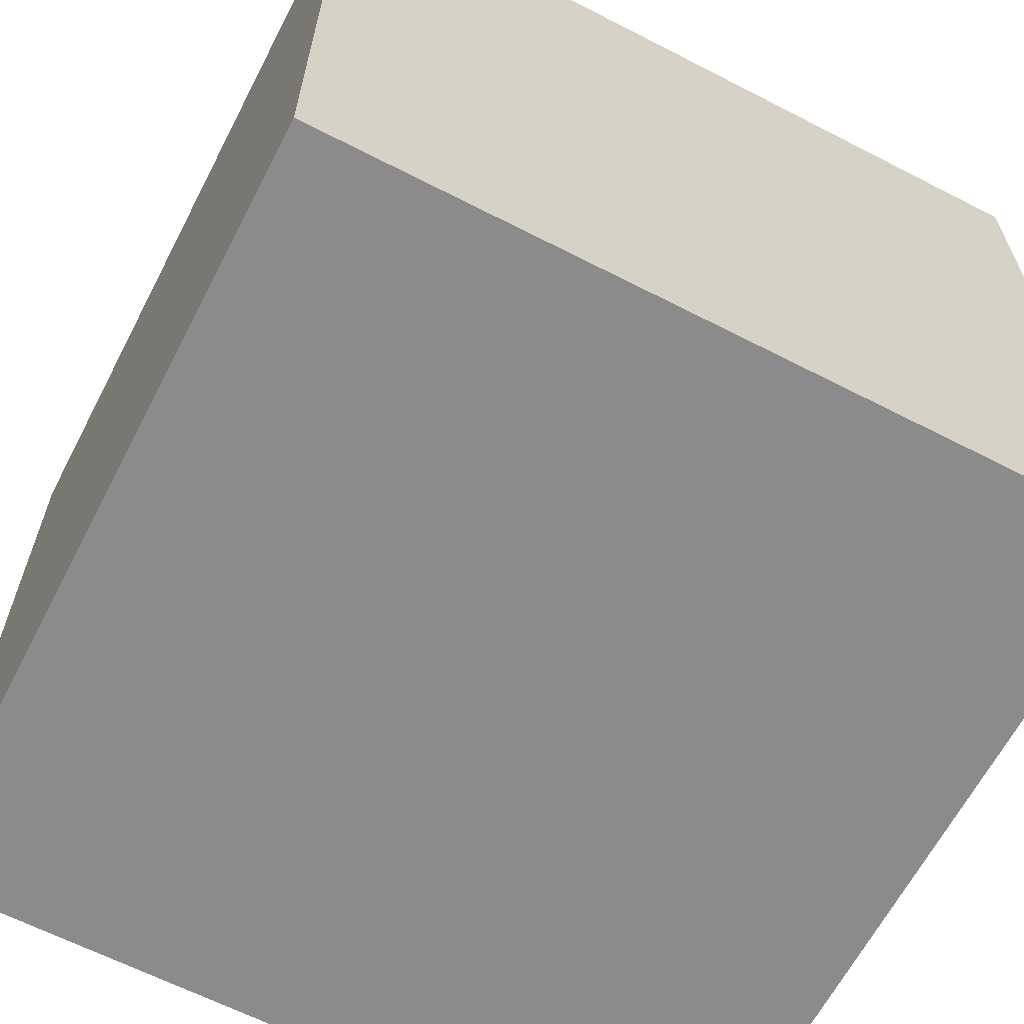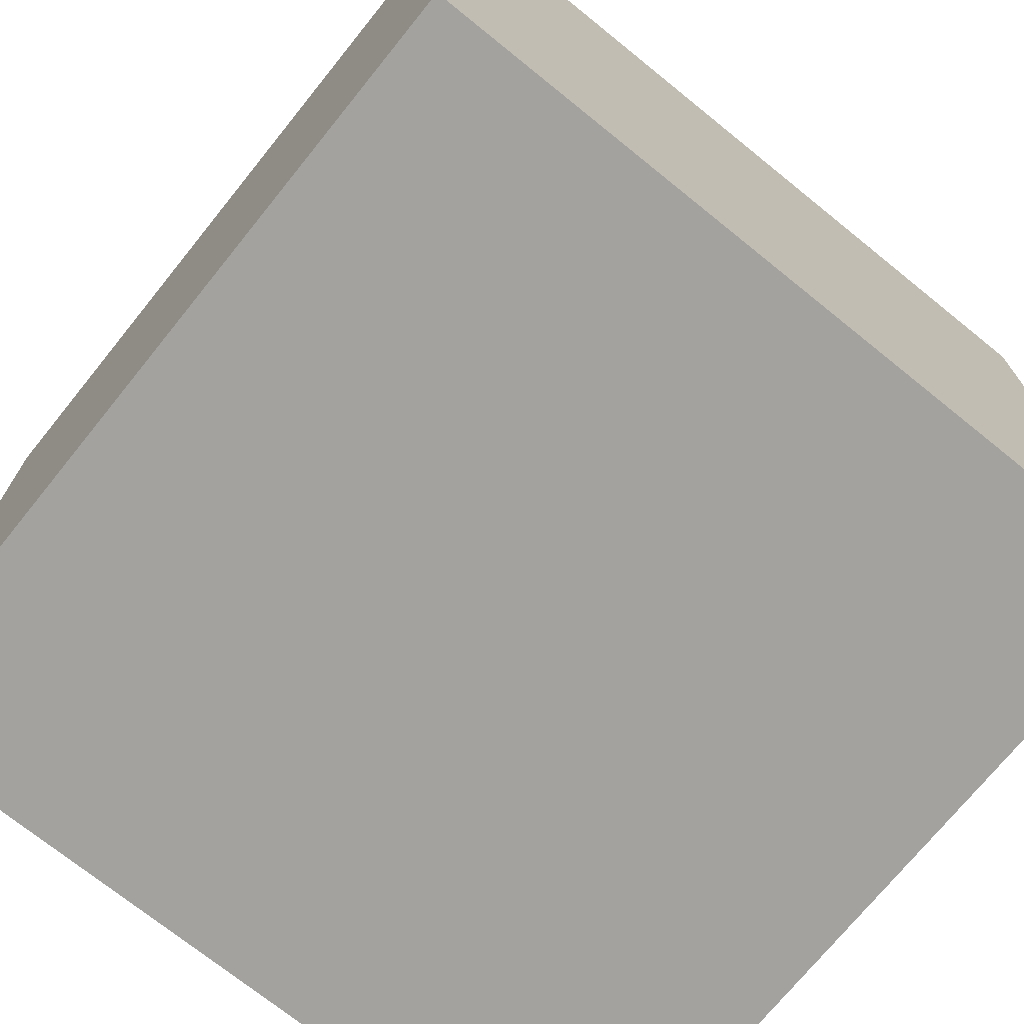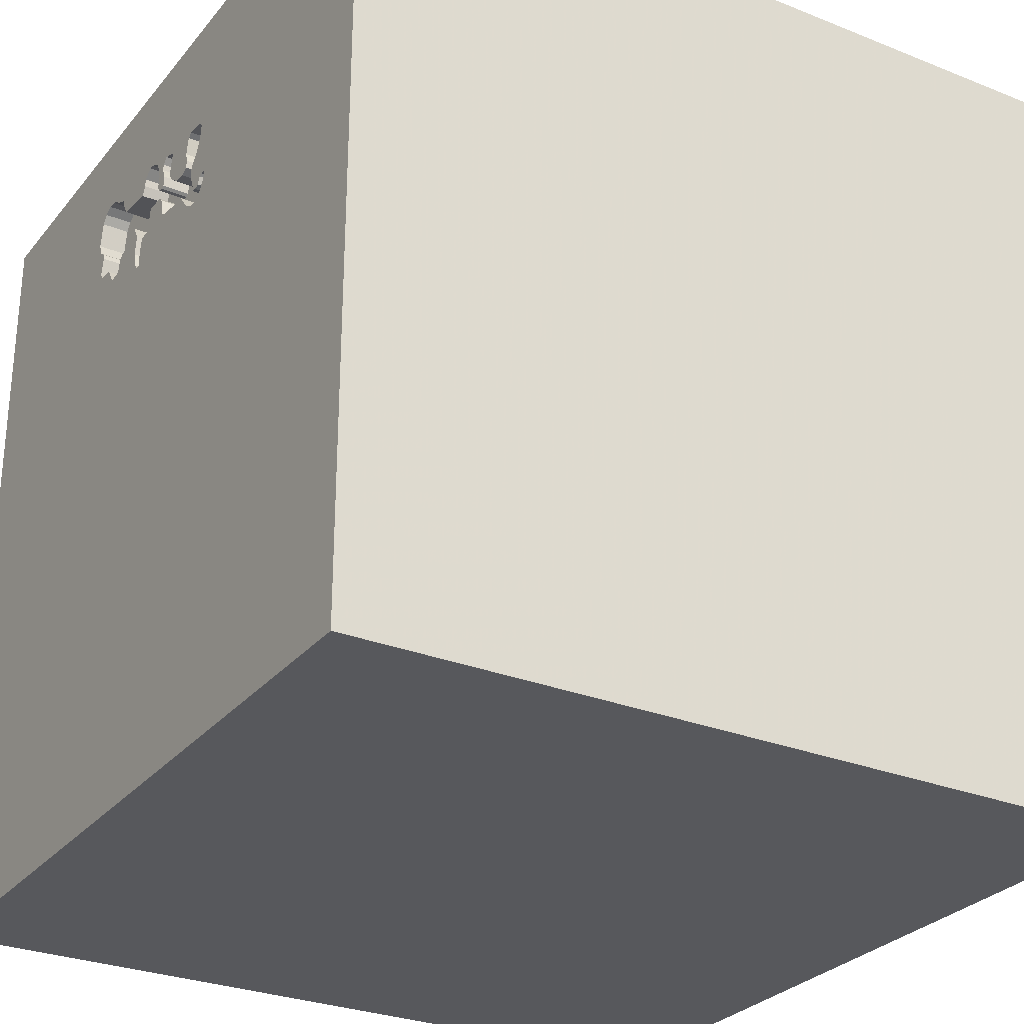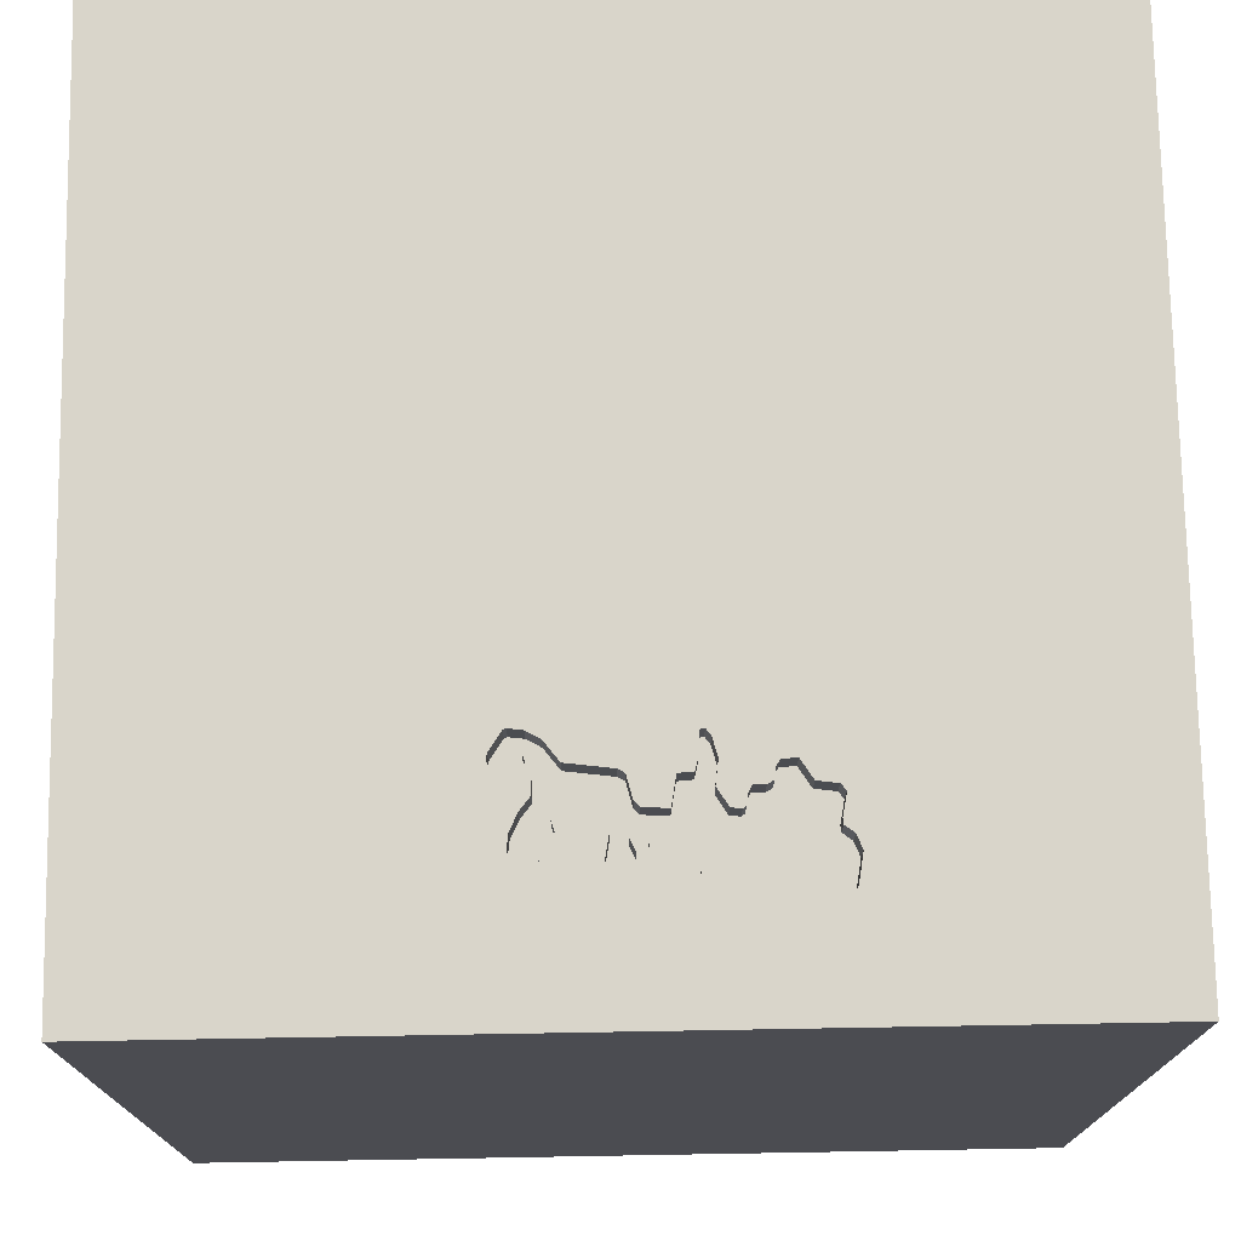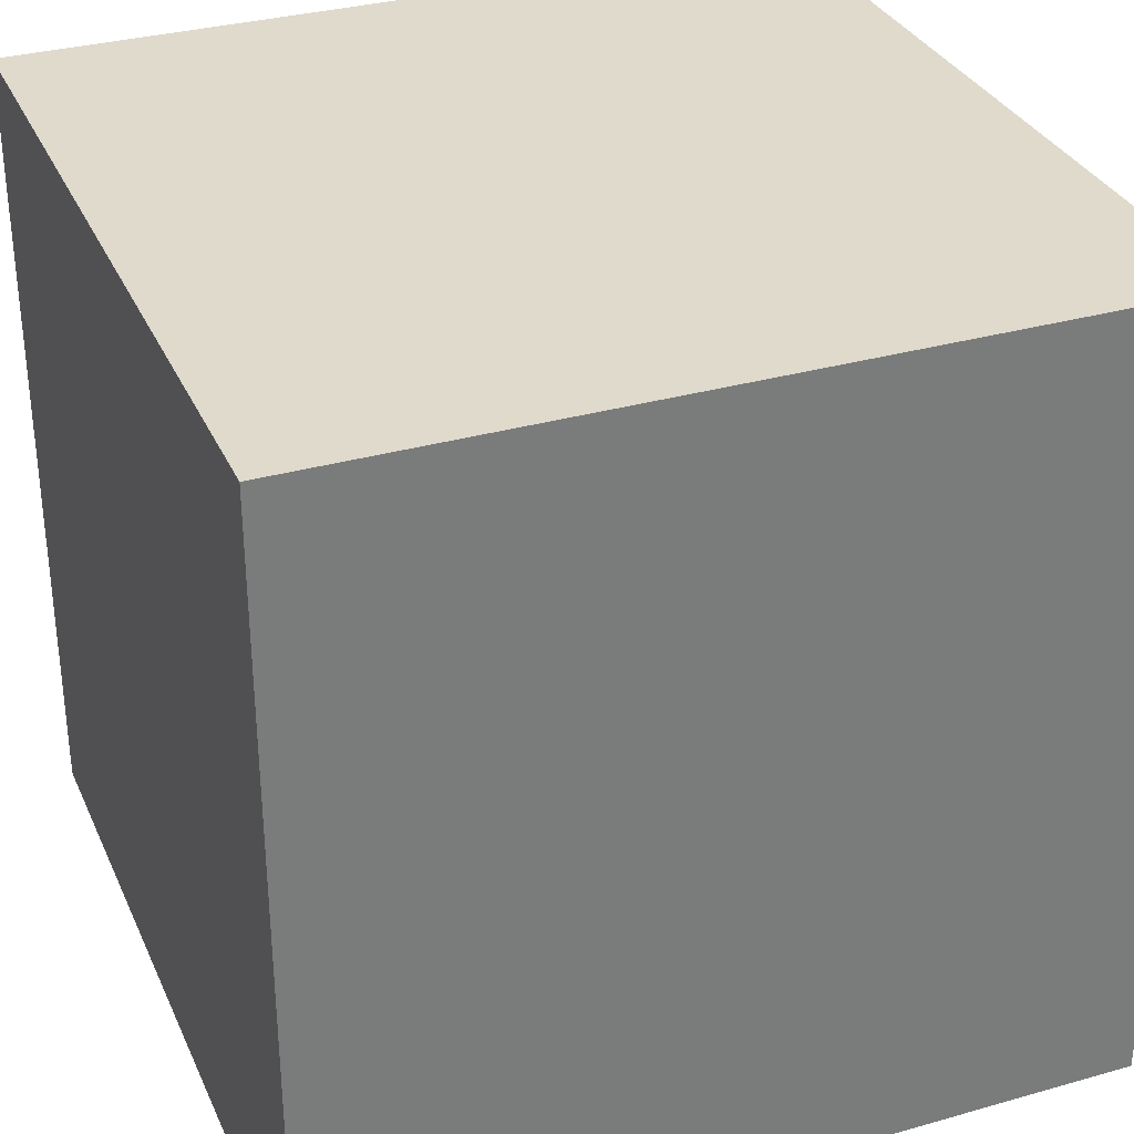
<metadata>
{"format":"obj","ext":"obj","renderer":"f3d","projection":"perspective","resolution":1024,"background":"white","views":[{"elev":-64.0,"azim":152.6,"up":"+Y"},{"elev":-72.5,"azim":-128.9,"up":"+Y"},{"elev":-28.5,"azim":-121.0,"up":"+Z"},{"elev":74.6,"azim":-1.0,"up":"+Y"},{"elev":32.5,"azim":-21.5,"up":"+Z"}]}
</metadata>
<code>
o carriage_195
v 0.005261 1.5 0.9978
v 0.005261 1.4 0.9978
v 0.0875 1.5 1.104
v 0.0875 1.4 1.104
v 0.4713 1.5 1.166
v 0.4915 1.5 0.8534
v 0.4915 1.4 0.8534
v 0.03938 1.5 0.9543
v 0.03938 1.4 0.9543
v 0.5738 1.5 0.8829
v 0.5738 1.4 0.8829
v 0.02405 1.5 1.038
v 0.02405 1.4 1.038
v 0.3157 1.5 0.8839
v 0.3157 1.4 0.8839
v 0.301 1.5 0.925
v 0.301 1.4 0.925
v -0.02403 1.5 0.8126
v -0.02403 1.4 0.8126
v 0.2681 1.5 0.9209
v 0.2681 1.4 0.9209
v -0.9896 -0.1042 1.5
v -0.625 -0.625 1.5
v -1.003 -1.5 -0.3906
v -0.9342 1.5 0.8073
v 0.1886 1.5 1.097
v 0.1886 1.4 1.097
v -0.2691 1.5 0.7866
v -0.2691 1.4 0.7866
v 0.0211 1.5 1.062
v -0.2906 1.5 0.9423
v 0.5625 1.5 0.9722
v 0.5625 1.4 0.9722
v 0.5602 1.5 0.9528
v 0.2063 1.5 1.033
v 0.2063 1.4 1.033
v -0.2816 1.5 0.9235
v -0.2816 1.4 0.9235
v -0.1698 1.4 0.7943
v -0.2011 1.5 1.043
v -0.2011 1.4 1.043
v 0.1922 1.5 1.069
v 0.5602 1.4 0.9528
v -0.3144 1.5 0.7665
v -0.3144 1.4 0.7665
v 0.2417 1.5 0.7886
v 0.4948 0.3776 1.5
v 0.4427 -0.2214 1.5
v 0.2083 1.25 1.5
v 0.2507 -0.835 -1.5
v 0.2865 -1.5 -1.042
v 0.4297 -1.5 0.4687
v 0.4687 -1.5 -0
v 0.03906 -1.5 -1.5
v -0.1302 -1.5 -0.4297
v 0.2088 1.5 0.7081
v 0.3955 1.5 1.123
v 0.3116 1.5 0.9168
v 0.1823 1.5 1.302
v 0.3615 1.5 1.052
v 0.2253 1.5 0.7292
v -0.1042 -1.224 1.5
v -0.314 1.5 1.029
v -0.314 1.4 1.029
v -0.3639 1.5 0.7805
v 0.1922 1.4 1.069
v 0.02604 -0.7812 1.5
v 0 -0 1.5
v 0 -1.5 0.05208
v 0 -1.5 0.6771
v -0.05208 -1.5 1.302
v 0.05208 0.8464 1.5
v -0.354 1.5 0.03093
v -0.2083 1.5 1.25
v -0.1698 1.5 0.7943
v -0.1123 1.5 0.9066
v -0.07289 1.5 0.9354
v -0.2474 1.5 0.88
v -0.2474 1.4 0.88
v 0.5231 1.5 0.8574
v -0.2217 1.5 1.055
v 0.4033 1.5 0.7946
v 0.4033 1.4 0.7946
v 0.4543 1.5 1.15
v 0.4543 1.4 1.15
v 0.2253 1.4 0.7292
v -0.2871 1.5 0.7031
v 0.2987 0.7536 -1.5
v 1.198 -0 1.5
v 1.5 -1.5 -1.5
v 1.055 -1.5 0.3125
v 1.152 -1.5 -0.1693
v 1.081 1.5 0.5469
v 1.042 -0.4167 1.5
v -0.1881 1.5 0.9782
v -0.001694 1.5 0.8249
v -0.001694 1.4 0.8249
v -0.05121 1.5 1.067
v 0.5407 1.5 1.184
v 0.5407 1.4 1.184
v -0.2944 1.5 0.7595
v -0.2944 1.4 0.7595
v 0.3916 1.5 0.8122
v 0.1941 1.5 0.711
v 0.1941 1.4 0.711
v 0.1152 1.5 0.9208
v 0.1152 1.4 0.9208
v -0.1123 1.4 0.9066
v 0.05231 1.5 0.9655
v 0.05231 1.4 0.9655
v 0.01766 1.5 0.899
v 0.01766 1.4 0.899
v -0.3379 1.5 0.8018
v -0.3379 1.4 0.8018
v 0.128 1.5 1.123
v 0.3116 1.4 0.9168
v -0.2217 1.4 1.055
v -0.2468 1.5 0.8371
v -0.3208 1.5 0.7036
v -0.3208 1.4 0.7036
v 0.3615 1.4 1.052
v -0.1881 1.4 0.9782
v -0.3273 1.5 0.7936
v -0.4687 0.4167 1.5
v -0.4818 -1.5 0.1823
v 0.05403 1.5 1.028
v 0.05403 1.4 1.028
v -1.5 -0.9896 0.1042
v -1.5 0.3906 -1.068
v -1.5 0.5729 0.2865
v -1.5 0.3646 -0.4948
v -1.5 0.1302 0.8073
v -1.5 1.5 -1.5
v -1.5 -0.1042 -0.7552
v -1.5 0 0
v -1.5 -0.2865 1.172
v -1.5 -0.2474 -1.198
v -1.5 1.25 0.1562
v -1.5 -0.4297 0.3906
v -1.5 -0.4687 -0.4427
v -1.5 -1.5 1.5
v -1.5 1.5 1.5
v -1.5 -1.5 -1.5
v -1.5 0.8333 -0.3906
v 0.02057 1.5 0.9519
v 0.5573 1.5 0.8617
v 0.5573 1.4 0.8617
v 0.5931 1.5 0.9952
v 0.5931 1.4 0.9952
v 0.1799 1.5 0.8239
v 0.5948 1.4 1.134
v 0.625 -1.5 -0.625
v 0.5205 1.5 1.182
v 1.5 1.5 1.5
v 1.5 1.5 -1.5
v 0.4516 1.5 0.7911
v 0.009985 1.5 0.9601
v 0.009985 1.4 0.9601
v 0.07516 1.5 1.088
v 0.07516 1.4 1.088
v 0.05935 1.5 0.9854
v -0.365 1.5 0.7889
v -0.365 1.4 0.7889
v -0.2191 1.5 0.7307
v 0.0347 1.5 0.9155
v 0.1317 1.5 0.8274
v 0.3897 1.5 1.094
v 0.1992 1.5 1.051
v 0.05935 1.4 0.9854
v -0.2969 1.5 1.046
v -0.2969 1.4 1.046
v -0.3392 1.5 0.7312
v -0.05944 1.5 1.057
v -0.05121 1.4 1.067
v -0.02854 1.5 1.074
v -0.1981 1.4 0.9436
v 1.5 0.08057 -0.7463
v 1.5 0.1042 1.5
v 1.5 -1.5 1.5
v 1.5 0.4004 0.8455
v 0.4713 1.4 1.166
v 0.1516 1.5 1.126
v 0.5031 1.5 1.18
v 0.5031 1.4 1.18
v -0.2638 1.5 0.706
v -0.2638 1.4 0.706
v -0.000667 1.5 1.083
v -0.000667 1.4 1.083
v 0.1929 1.5 0.7312
v -0.164 1.5 0.9001
v -0.164 1.4 0.9001
v 0.01655 1.5 1.022
v -1.25 0.1107 -1.5
v -1.146 -1.5 0.1823
v 0.3869 1.5 0.8498
v 0.3869 1.4 0.8498
v -0.1981 1.5 0.9436
v -0.2468 1.4 0.8371
v 0.2417 1.4 0.7886
v -0.3273 1.4 0.7936
v 0.4516 1.4 0.7911
v -0.3075 1.5 0.9776
v -0.3075 1.4 0.9776
v 0.5563 1.5 1.174
v 0.6113 1.5 1.04
v -0.1946 1.5 0.9153
v -0.1946 1.4 0.9153
v 0.2088 1.4 0.7081
v -0.4427 -0.1562 1.5
v -0.2865 -1.5 -1.094
v -0.4167 -1.5 0.9375
v -0.4167 1.5 0.9896
v 0.0347 1.4 0.9155
v 0.1317 1.4 0.8274
v -0.3158 1.5 0.7019
v 0.3663 1.5 0.8616
v 0.0211 1.4 1.062
v 0.3955 1.4 1.123
v 0.02057 1.4 0.9519
v 0.5948 1.5 1.134
v -0.3044 1.5 0.763
v -0.3567 1.5 0.7994
v 0.2322 1.5 0.8639
v 0.2322 1.4 0.8639
v 0.5655 1.5 0.8723
v 0.08133 1.5 1.096
v -0.07289 1.4 0.9354
v 0.3663 1.4 0.8616
v -0.2191 1.4 0.7307
v 0.6113 1.4 1.04
v -0.2668 1.5 0.7678
v -0.2668 1.4 0.7678
v 0.19 1.5 0.7821
v 0.19 1.4 0.7821
v 0.128 1.4 1.123
v -0.362 1.5 0.7653
v -0.362 1.4 0.7653
v 0.3897 1.4 1.094
v 0.1051 1.5 1.112
v -0.3108 1.5 0.7001
v -0.3108 1.4 0.7001
v 0.5718 1.5 1.164
v 0.5718 1.4 1.164
v -0.3567 1.4 0.7994
v 0.1799 1.4 0.8239
v 0.1516 1.4 1.126
v 0.3281 1.5 0.8616
v 0.3281 1.4 0.8616
v -0.0441 1.5 0.9725
v -0.0441 1.4 0.9725
v 0.3916 1.4 0.8122
v -0.05944 1.4 1.057
f 211 71 141
f 62 23 141
f 23 22 141
f 136 139 141
f 128 143 141
f 22 142 141
f 141 142 136
f 141 139 128
f 23 209 22
f 132 139 136
f 141 24 194
f 194 125 141
f 141 125 211
f 211 70 71
f 67 23 62
f 143 24 141
f 141 179 62
f 142 132 136
f 71 179 141
f 24 125 194
f 125 70 211
f 70 179 71
f 179 67 62
f 67 209 23
f 132 135 139
f 128 140 143
f 67 68 209
f 22 124 142
f 139 140 128
f 125 69 70
f 70 52 179
f 179 48 67
f 209 124 22
f 24 55 125
f 48 68 67
f 132 130 135
f 69 52 70
f 142 130 132
f 135 140 139
f 68 124 209
f 140 137 143
f 143 55 24
f 55 69 125
f 179 94 48
f 69 53 52
f 135 134 140
f 68 72 124
f 124 72 142
f 134 137 140
f 143 210 55
f 52 91 179
f 130 131 135
f 55 53 69
f 53 91 52
f 48 47 68
f 131 134 135
f 210 51 55
f 47 72 68
f 142 138 130
f 94 89 48
f 138 144 130
f 144 131 130
f 55 152 53
f 179 178 94
f 72 49 142
f 131 129 134
f 129 137 134
f 50 143 193
f 50 54 143
f 53 92 91
f 180 178 179
f 89 47 48
f 137 133 143
f 54 210 143
f 51 152 55
f 152 92 53
f 89 154 47
f 74 25 142
f 170 212 25
f 25 212 65
f 236 172 25
f 25 65 236
f 144 129 131
f 193 143 133
f 177 180 179
f 178 89 94
f 154 72 47
f 170 25 74
f 212 170 63
f 162 65 212
f 222 162 212
f 212 44 123
f 113 222 212
f 212 123 113
f 25 172 119
f 119 215 240
f 25 119 240
f 73 142 25
f 138 133 144
f 88 50 193
f 92 179 91
f 59 74 142
f 212 63 202
f 202 31 212
f 221 44 212
f 78 118 28
f 221 212 78
f 28 231 101
f 221 78 28
f 28 101 221
f 87 73 240
f 73 25 240
f 154 49 72
f 74 77 40
f 81 170 74
f 74 40 81
f 212 31 37
f 212 37 78
f 73 87 185
f 164 75 73
f 73 185 164
f 144 133 129
f 74 175 98
f 173 249 77
f 74 98 173
f 74 173 77
f 95 40 77
f 77 197 95
f 142 133 138
f 129 133 137
f 152 90 92
f 178 154 89
f 161 192 12
f 59 239 3
f 126 161 12
f 59 3 226
f 159 126 12
f 59 226 159
f 159 12 30
f 187 175 74
f 187 74 59
f 159 30 187
f 187 59 159
f 206 197 77
f 76 190 206
f 77 76 206
f 54 51 210
f 1 192 161
f 161 109 8
f 8 145 157
f 157 1 161
f 161 8 157
f 239 59 115
f 18 96 73
f 73 75 18
f 51 90 152
f 60 35 168
f 168 42 26
f 60 168 26
f 182 115 59
f 60 26 182
f 182 59 57
f 182 57 60
f 73 189 104
f 56 73 104
f 106 73 96
f 106 96 111
f 111 165 106
f 155 73 56
f 154 59 142
f 57 59 5
f 57 5 84
f 57 167 60
f 73 106 166
f 150 233 189
f 189 73 166
f 166 150 189
f 73 133 142
f 92 90 179
f 154 142 49
f 183 5 59
f 59 154 153
f 59 153 183
f 56 61 156
f 58 61 46
f 223 20 16
f 58 46 223
f 223 16 58
f 54 90 51
f 177 179 90
f 242 204 99
f 154 220 242
f 99 153 154
f 242 99 154
f 61 58 14
f 82 156 61
f 216 195 103
f 103 82 61
f 247 216 103
f 61 14 247
f 61 247 103
f 180 154 178
f 220 93 205
f 56 156 93
f 156 6 80
f 155 56 93
f 133 88 193
f 148 205 93
f 93 34 32
f 93 32 148
f 93 156 80
f 225 10 93
f 93 80 146
f 93 146 225
f 93 220 154
f 10 34 93
f 50 90 54
f 155 180 177
f 155 133 73
f 155 88 133
f 90 50 88
f 155 154 180
f 155 93 154
f 155 90 88
f 155 177 90
f 120 102 241
f 120 45 102
f 215 119 120
f 120 241 215
f 102 186 241
f 120 237 45
f 221 101 102
f 102 45 221
f 240 215 241
f 120 119 172
f 102 232 186
f 87 240 241
f 241 186 87
f 172 236 237
f 237 120 172
f 237 200 45
f 44 221 45
f 101 231 232
f 232 102 101
f 232 229 186
f 186 185 87
f 236 65 237
f 163 200 237
f 123 44 45
f 45 200 123
f 231 28 232
f 229 232 39
f 186 229 185
f 163 237 65
f 65 162 163
f 200 163 244
f 29 232 28
f 229 39 164
f 29 39 232
f 164 185 229
f 162 222 163
f 244 114 200
f 244 163 222
f 200 114 123
f 28 118 29
f 75 164 39
f 29 198 39
f 222 113 114
f 114 244 222
f 113 123 114
f 198 29 118
f 39 19 75
f 198 191 39
f 118 78 198
f 18 75 19
f 39 108 19
f 198 79 191
f 108 39 191
f 79 198 78
f 19 97 18
f 108 227 19
f 79 207 191
f 108 191 76
f 78 37 79
f 96 18 97
f 19 227 97
f 227 108 77
f 38 207 79
f 191 207 190
f 190 76 191
f 76 77 108
f 38 79 37
f 97 112 96
f 112 97 227
f 38 176 207
f 206 190 207
f 38 37 31
f 111 96 112
f 112 227 158
f 77 249 250
f 250 227 77
f 38 203 176
f 197 206 207
f 207 176 197
f 31 202 203
f 203 38 31
f 165 111 112
f 112 213 165
f 112 158 219
f 250 158 227
f 249 173 250
f 203 122 176
f 219 213 112
f 219 158 145
f 2 158 250
f 252 250 173
f 122 203 117
f 95 197 176
f 176 122 95
f 64 203 202
f 202 63 64
f 213 107 165
f 213 219 9
f 157 145 158
f 158 2 157
f 2 250 252
f 173 98 252
f 117 41 122
f 171 117 203
f 203 64 171
f 63 170 64
f 106 165 107
f 213 110 107
f 110 213 9
f 145 8 9
f 9 219 145
f 1 157 2
f 13 2 252
f 174 252 98
f 41 117 40
f 122 41 95
f 117 171 81
f 171 64 170
f 166 106 107
f 107 214 166
f 110 169 107
f 8 109 110
f 110 9 8
f 192 1 2
f 2 13 192
f 174 13 252
f 174 98 175
f 81 40 117
f 40 95 41
f 170 81 171
f 107 245 214
f 169 110 161
f 107 169 36
f 109 161 110
f 13 12 192
f 13 174 188
f 175 187 188
f 188 174 175
f 214 245 166
f 224 245 107
f 161 126 169
f 21 107 36
f 127 36 169
f 13 217 12
f 188 217 13
f 187 30 188
f 150 166 245
f 245 224 199
f 107 21 224
f 127 169 126
f 21 36 17
f 127 66 36
f 30 12 217
f 217 188 30
f 245 234 150
f 234 245 199
f 199 224 46
f 224 21 223
f 126 159 127
f 16 20 21
f 21 17 16
f 17 36 121
f 160 66 127
f 168 35 36
f 36 66 168
f 233 150 234
f 86 234 199
f 223 46 224
f 46 61 199
f 20 223 21
f 160 127 159
f 17 121 116
f 121 36 60
f 66 160 4
f 66 42 168
f 35 60 36
f 189 233 234
f 234 105 189
f 234 86 105
f 86 199 61
f 159 226 160
f 17 116 16
f 121 228 116
f 60 167 121
f 4 235 66
f 226 3 4
f 4 160 226
f 66 27 42
f 105 104 189
f 86 208 105
f 58 16 116
f 196 228 121
f 15 116 228
f 238 121 167
f 235 4 239
f 239 115 235
f 27 66 235
f 4 3 239
f 26 42 27
f 105 208 104
f 61 56 208
f 208 86 61
f 116 15 14
f 14 58 116
f 228 196 216
f 196 121 7
f 228 248 15
f 33 121 238
f 235 246 27
f 182 26 27
f 27 246 182
f 56 104 208
f 195 216 196
f 196 7 201
f 7 121 43
f 216 247 248
f 248 228 216
f 15 248 14
f 43 121 33
f 85 33 238
f 167 57 218
f 218 238 167
f 115 182 246
f 246 235 115
f 103 195 196
f 196 251 103
f 251 196 201
f 201 7 6
f 6 156 201
f 7 43 147
f 247 14 248
f 43 33 34
f 85 230 33
f 218 85 238
f 57 84 218
f 251 201 83
f 156 82 201
f 7 147 80
f 80 6 7
f 43 11 147
f 32 34 33
f 85 151 230
f 230 149 33
f 85 218 84
f 251 83 103
f 83 201 82
f 146 80 147
f 11 43 34
f 34 10 11
f 225 146 147
f 147 11 225
f 148 32 33
f 33 149 148
f 184 151 85
f 230 151 220
f 220 205 230
f 149 230 148
f 82 103 83
f 10 225 11
f 243 151 184
f 181 184 85
f 205 148 230
f 84 5 181
f 181 85 84
f 151 243 220
f 184 100 243
f 184 181 5
f 5 183 184
f 242 220 243
f 153 99 100
f 100 184 153
f 204 242 243
f 243 100 204
f 184 183 153
f 99 204 100

</code>
